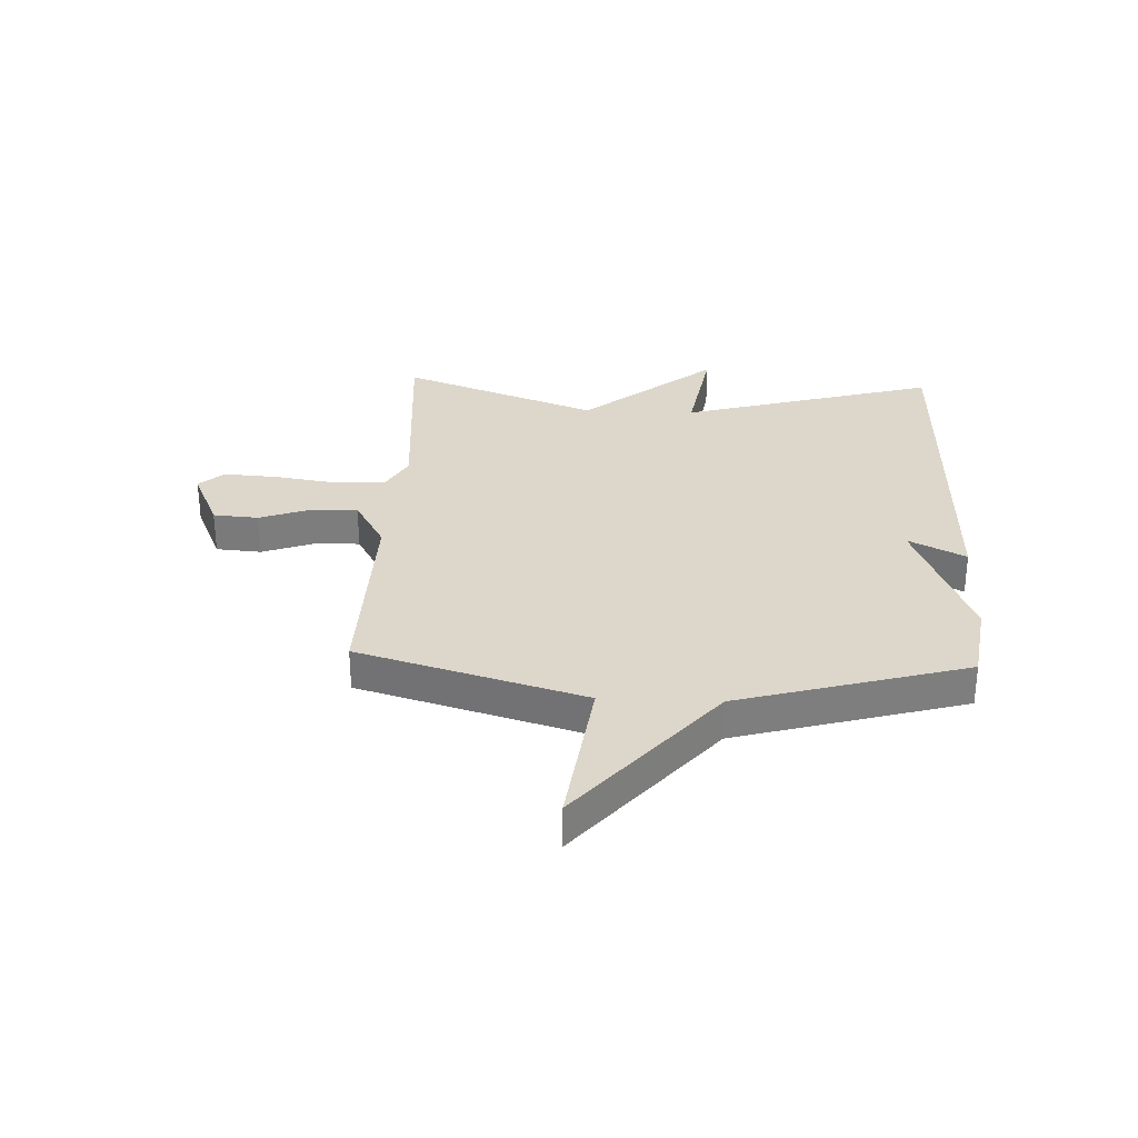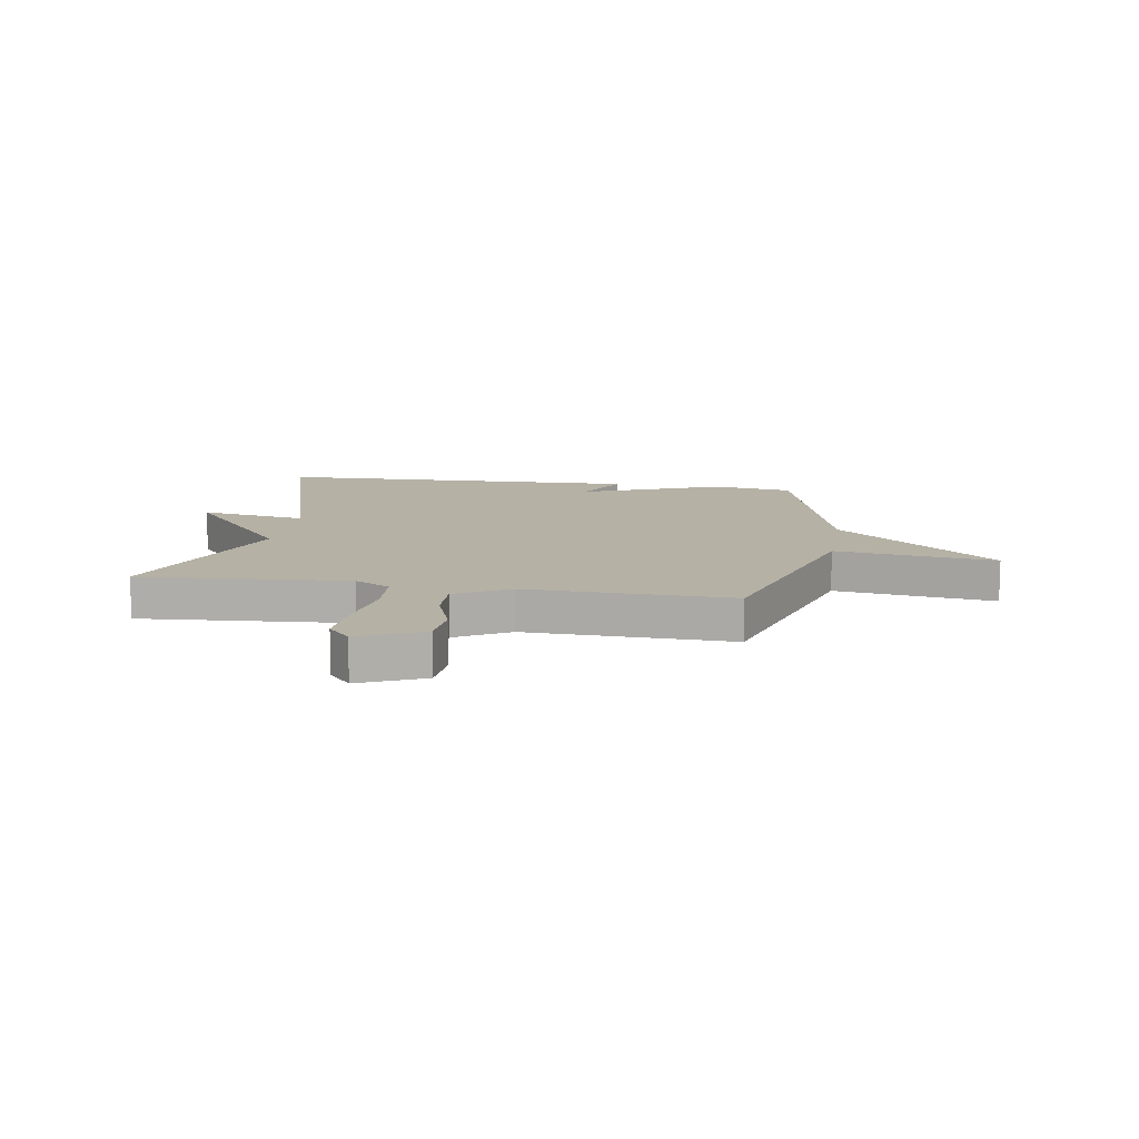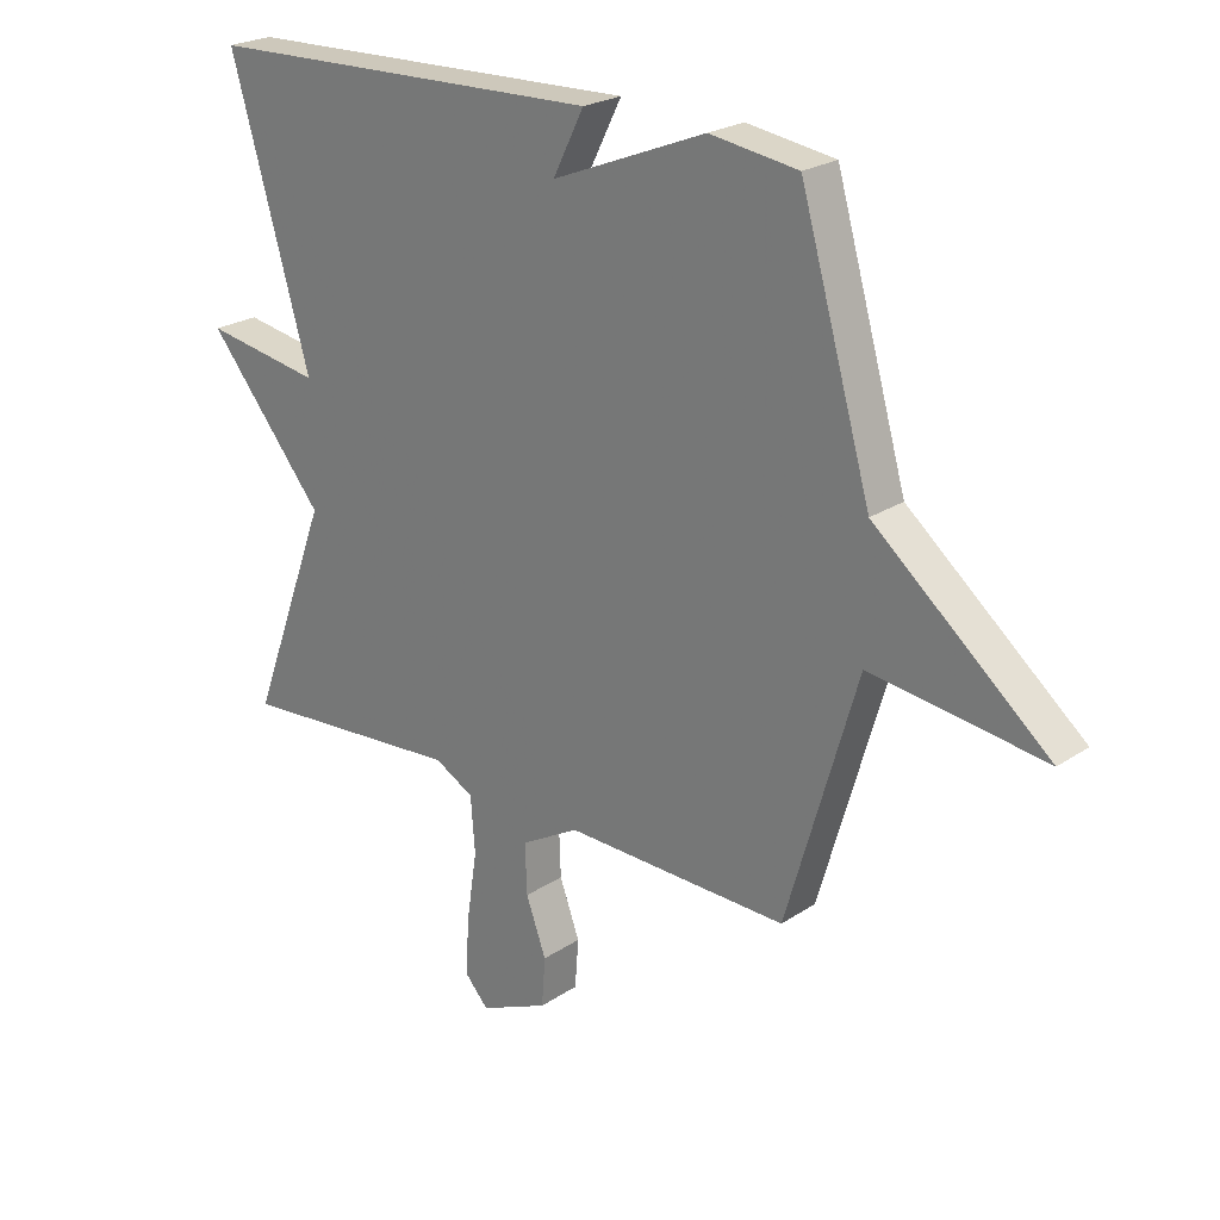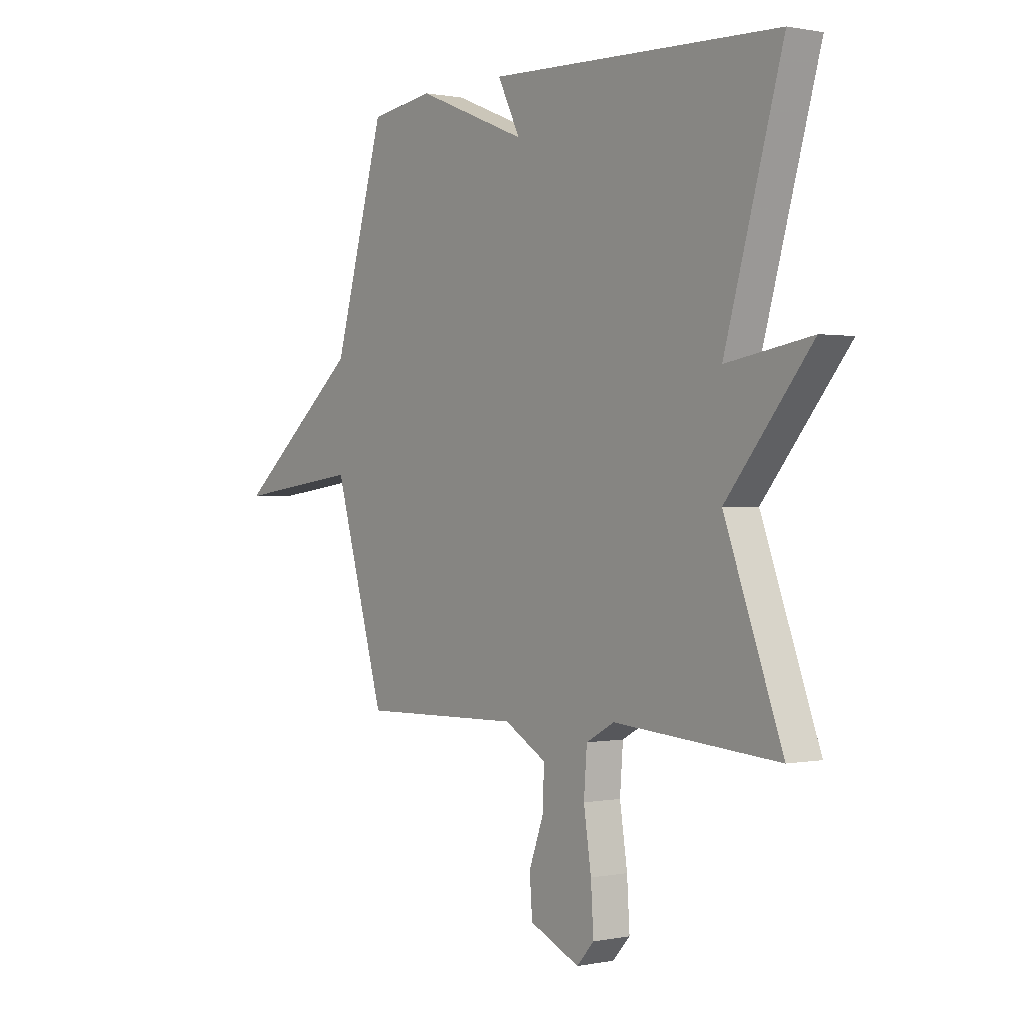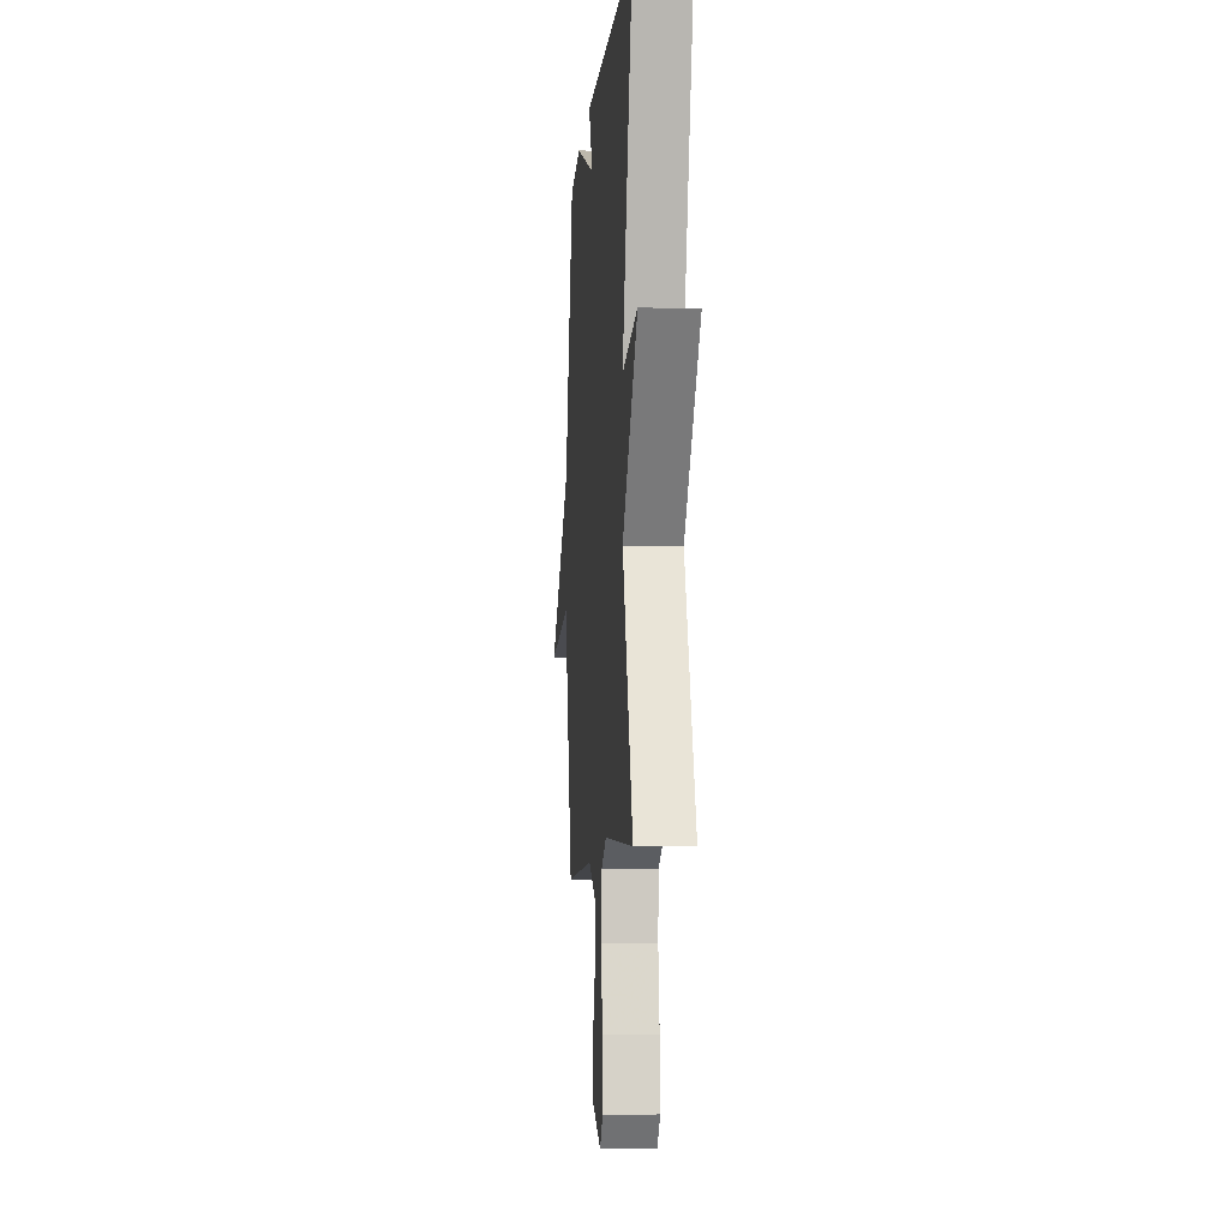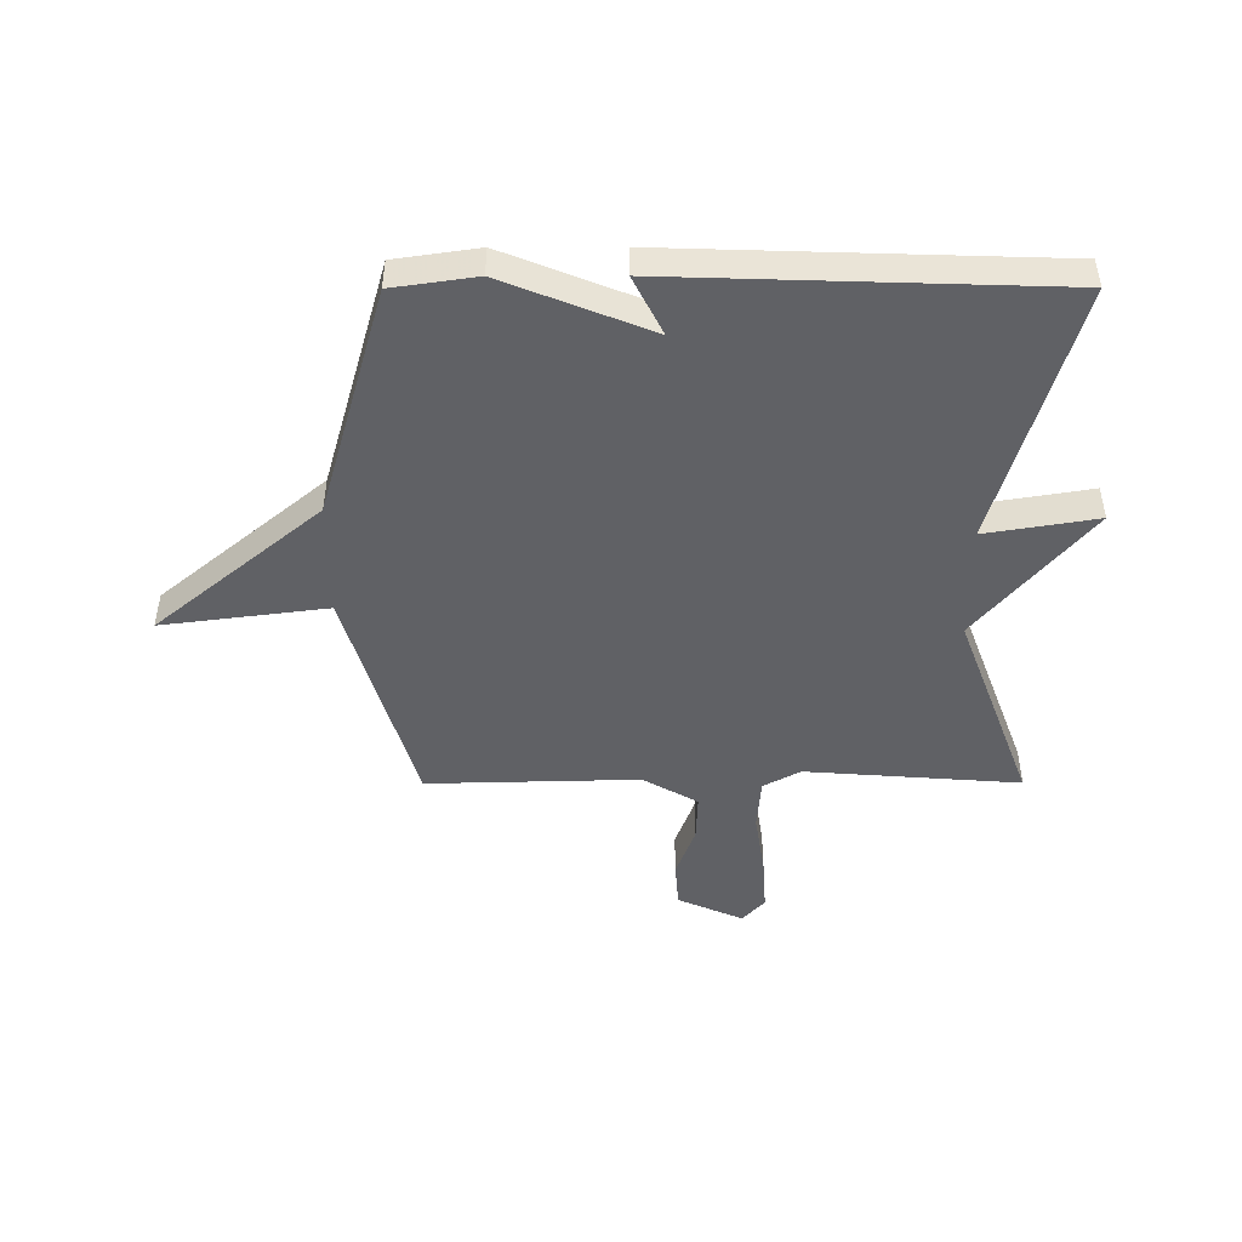
<metadata>
{"format":"obj","ext":"obj","renderer":"f3d","projection":"perspective","resolution":1024,"background":"white","views":[{"elev":30.8,"azim":-87.4,"up":"+Y"},{"elev":11.8,"azim":-170.7,"up":"+Y"},{"elev":23.4,"azim":-138.0,"up":"+Z"},{"elev":0.5,"azim":53.3,"up":"+Z"},{"elev":-7.2,"azim":85.3,"up":"+Z"},{"elev":-47.1,"azim":0.1,"up":"+Y"}]}
</metadata>
<code>
v -0.5 0.07 0.5
v -0.356 0.07 0.521
v -0.105 0.07 0.42
v -0.156 0.07 0.521
v 0.5 0.07 0.5
v 0.37 0.07 0.048
v 0.562 0.07 0.08
v 0.37 0.07 -0.152
v 0.5 0.07 -0.5
v 0.13 0.07 -0.472
v 0.066 0.07 -0.507
v 0.059 0.07 -0.598
v 0.076 0.07 -0.709
v 0.082 0.07 -0.804
v 0.043 0.07 -0.847
v -0.07 0.07 -0.797
v -0.076 0.07 -0.717
v -0.043 0.07 -0.627
v -0.04 0.07 -0.545
v -0.135 0.07 -0.491
v -0.5 0.07 -0.5
v -0.616 0.07 -0.102
v -0.9 0.07 -0.139
v -0.616 0.07 0.098
v -0.5 0 0.5
v -0.356 0 0.521
v -0.105 0 0.42
v -0.156 0 0.521
v 0.5 0 0.5
v 0.37 0 0.048
v 0.562 0 0.08
v 0.37 0 -0.152
v 0.5 0 -0.5
v 0.13 0 -0.472
v 0.066 0 -0.507
v 0.059 0 -0.598
v 0.076 0 -0.709
v 0.082 0 -0.804
v 0.043 0 -0.847
v -0.07 0 -0.797
v -0.076 0 -0.717
v -0.043 0 -0.627
v -0.04 0 -0.545
v -0.135 0 -0.491
v -0.5 0 -0.5
v -0.616 0 -0.102
v -0.9 0 -0.139
v -0.616 0 0.098
f 22 23 24
f 1 2 3
f 24 1 3
f 22 24 3
f 21 22 3
f 20 21 3
f 19 20 3
f 16 17 18
f 15 16 18
f 14 15 18
f 13 14 18
f 12 13 18
f 11 12 18 19
f 10 11 19 3
f 8 9 10 3
f 6 7 8
f 3 4 5 6
f 3 6 8
f 48 47 46
f 27 26 25
f 27 25 48
f 27 48 46
f 27 46 45
f 27 45 44
f 27 44 43
f 42 41 40
f 42 40 39
f 42 39 38
f 42 38 37
f 42 37 36
f 43 42 36 35
f 27 43 35 34
f 27 34 33 32
f 32 31 30
f 30 29 28 27
f 32 30 27
f 1 25 26 2
f 2 26 27 3
f 3 27 28 4
f 4 28 29 5
f 5 29 30 6
f 6 30 31 7
f 7 31 32 8
f 8 32 33 9
f 9 33 34 10
f 10 34 35 11
f 11 35 36 12
f 12 36 37 13
f 13 37 38 14
f 14 38 39 15
f 15 39 40 16
f 16 40 41 17
f 17 41 42 18
f 18 42 43 19
f 19 43 44 20
f 20 44 45 21
f 21 45 46 22
f 22 46 47 23
f 23 47 48 24
f 24 48 25 1

</code>
